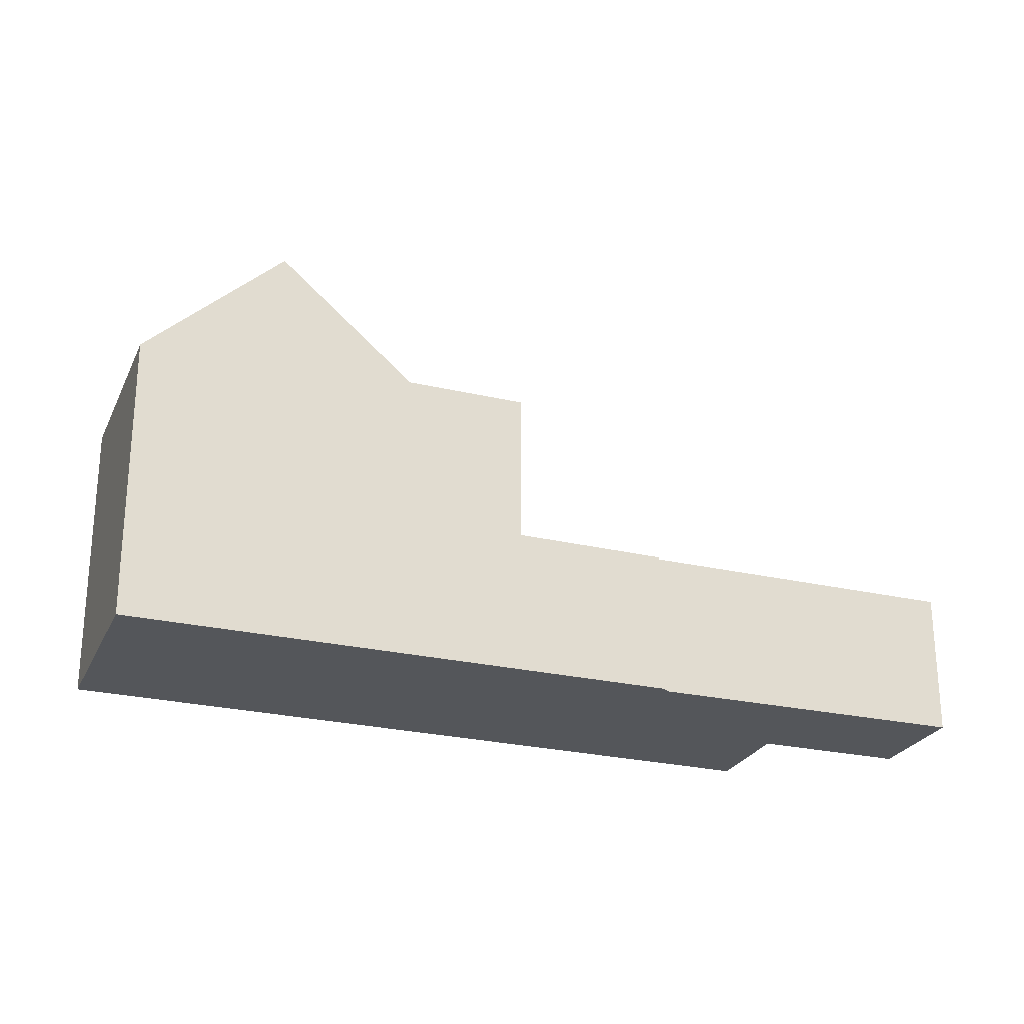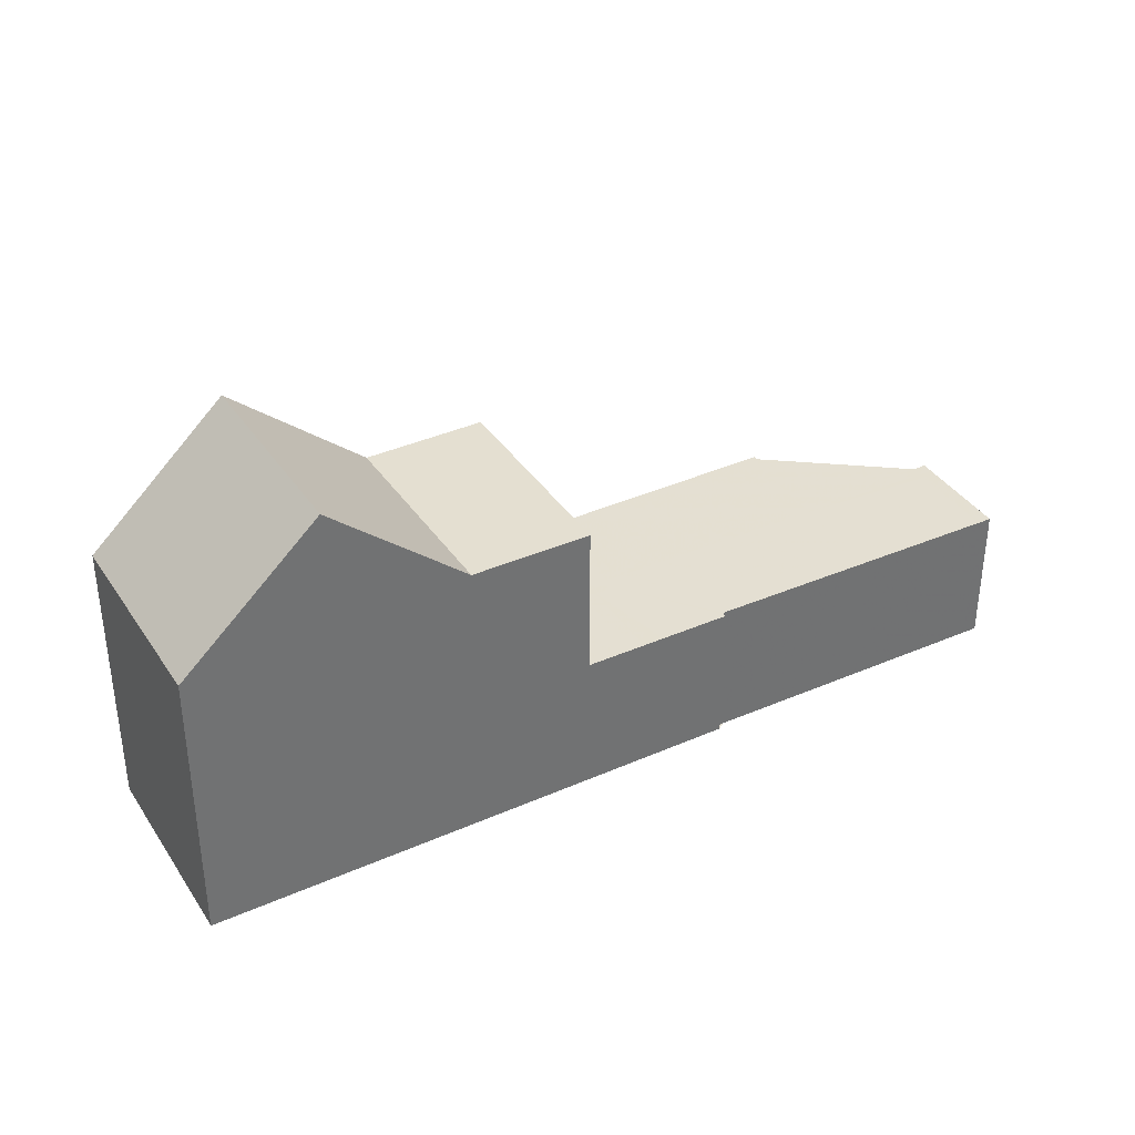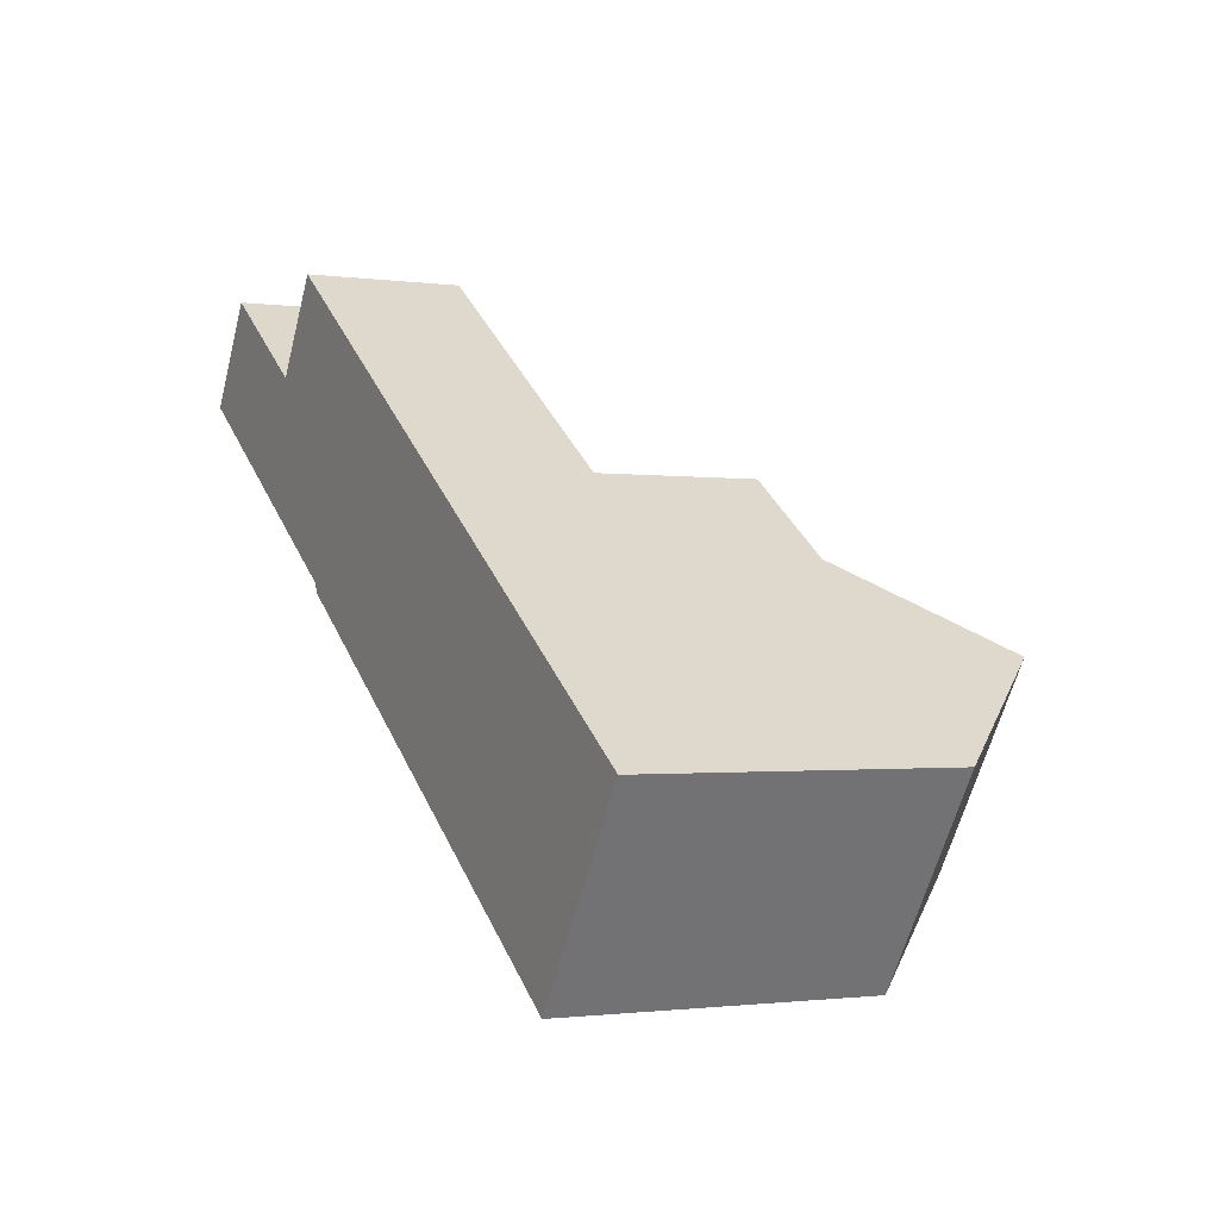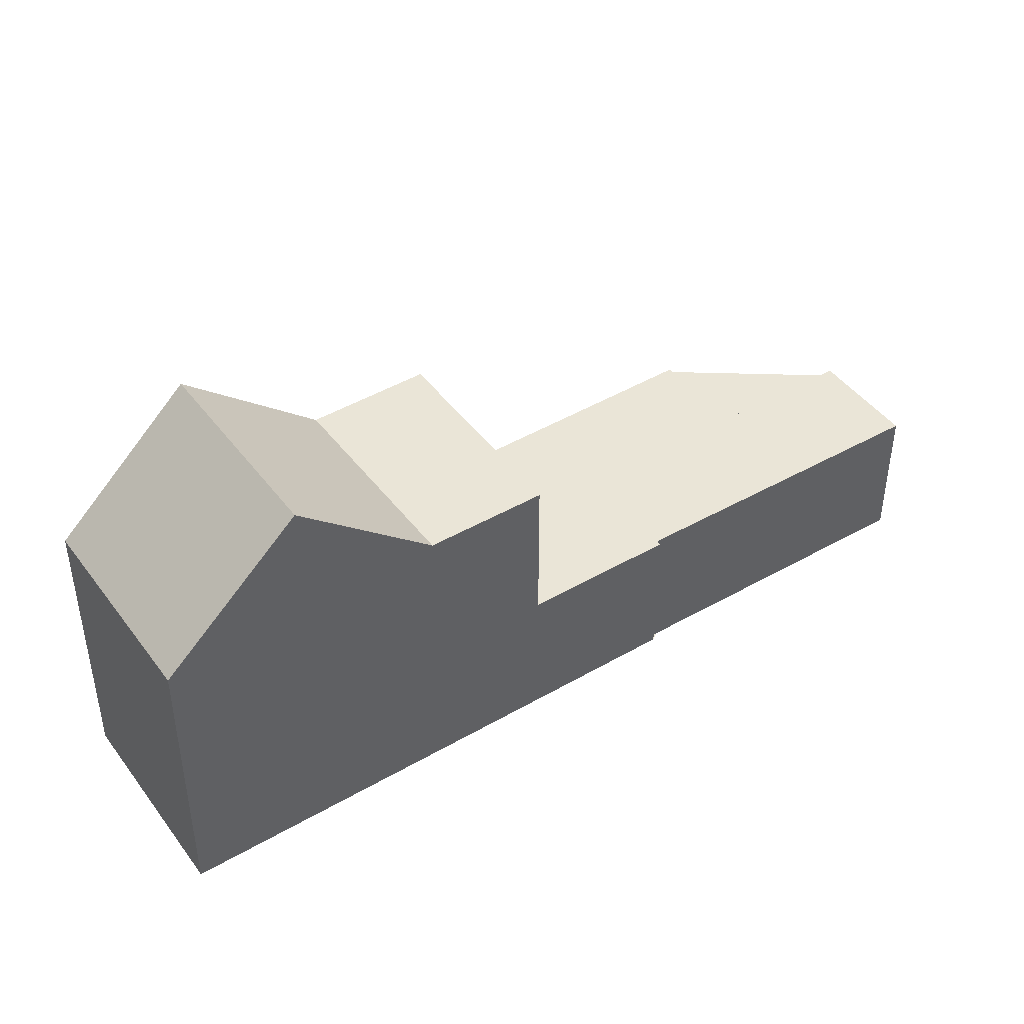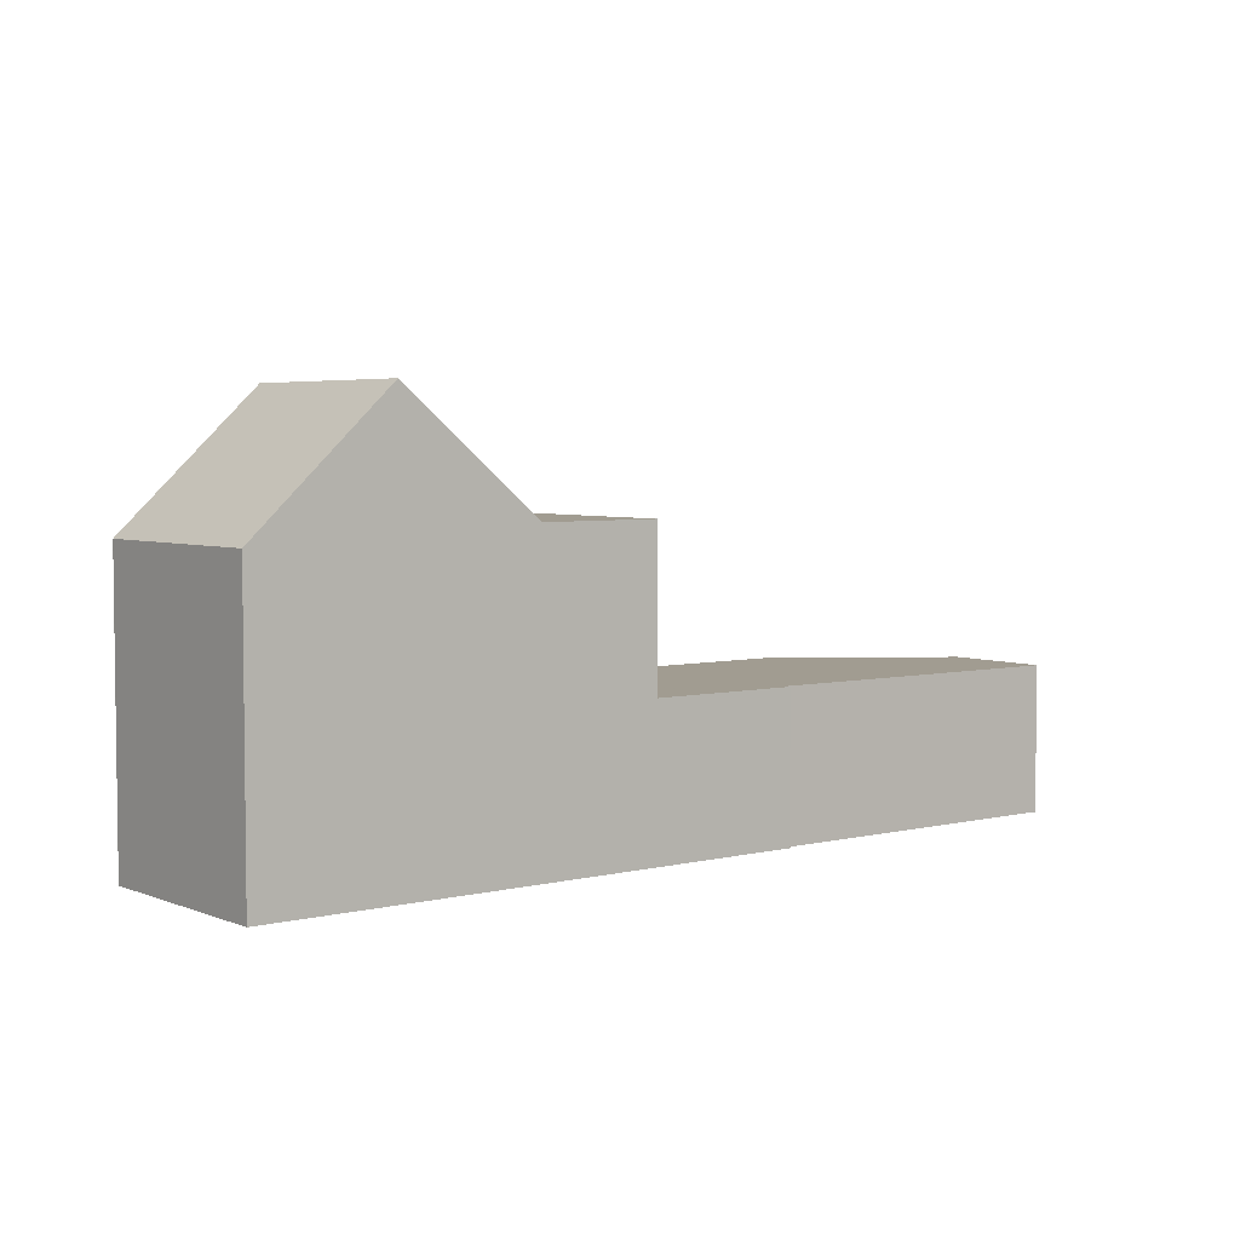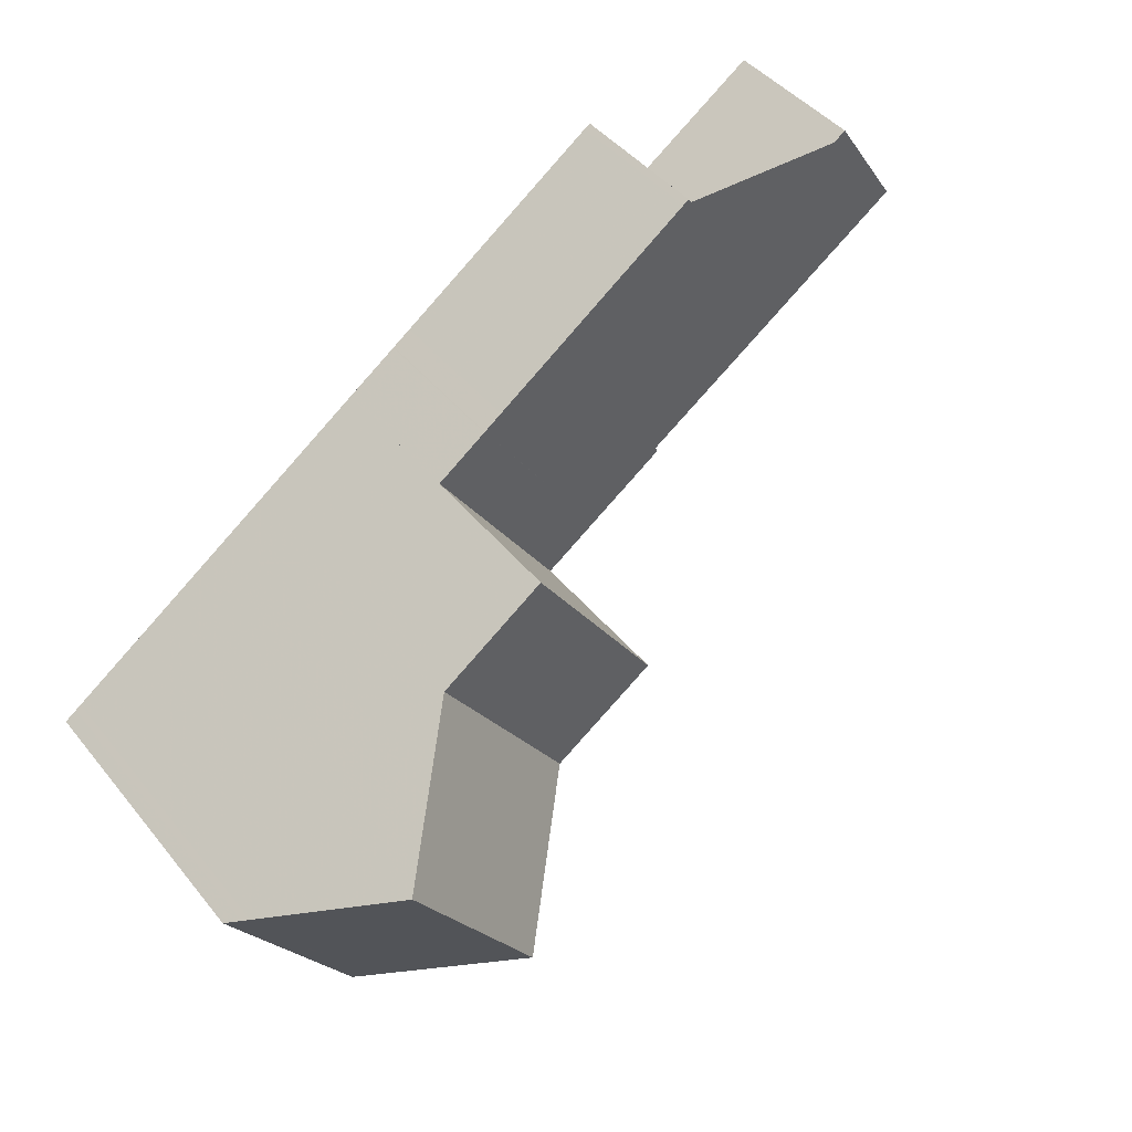
<metadata>
{"format":"obj","ext":"obj","renderer":"f3d","projection":"perspective","resolution":1024,"background":"white","views":[{"elev":-25.3,"azim":13.4,"up":"+Z"},{"elev":36.9,"azim":4.5,"up":"+Z"},{"elev":-1.3,"azim":-116.8,"up":"+Y"},{"elev":-45.9,"azim":-0.0,"up":"+Y"},{"elev":4.6,"azim":-4.3,"up":"+Z"},{"elev":44.7,"azim":-36.3,"up":"+Y"}]}
</metadata>
<code>
v -522.8 -1646 2.801
v -521.7 -1647 2.802
v -519.2 -1646 2.793
v -518 -1648 2.793
v -523.3 -1651 2.813
v -523.2 -1651 2.813
v -532.1 -1657 5.54
v -534.4 -1654 5.529
v -524.7 -1652 2.819
v -527.1 -1649 2.818
v -527.1 -1649 2.818
v -522.7 -1646 2.801
v -519.5 -1646 2.794
v -518.3 -1648 2.794
v -519.1 -1646 2.793
v -519.3 -1646 2.794
v -525.7 -1651 2.818
v -525.7 -1653 2.822
v -528 -1649 2.822
v -530 -1651 5.777
v -527.7 -1654 5.781
v -530 -1651 5.777
v -528.7 -1653 5.779
v -526.7 -1651 5.776
v -528 -1649 5.774
v -525.7 -1653 5.778
v -525.7 -1653 5.778
v -531.9 -1657 5.788
v -534.2 -1654 5.783
v -527.7 -1654 5.781
v -530 -1651 5.777
v -528 -1649 5.774
v -525.7 -1653 5.778
v -529.9 -1656 8.017
v -532.2 -1652 7.993
v -532.2 -1652 7.993
v -529.9 -1656 8.017
v -525.7 -1653 3.818
v -528 -1649 3.783
v -534.2 -1654 5.783
v -532.2 -1652 7.993
v -530 -1651 5.777
v -528 -1649 5.774
v -528 -1649 3.783
v -528 -1649 2.822
v -534.4 -1654 5.529
v -532.2 -1652 7.993
v -528.7 -1653 5.779
v -530.9 -1654 8.007
v -526.7 -1651 5.776
v -526.7 -1651 3.803
v -526.7 -1651 2.822
v -530.9 -1654 8.007
v -532.8 -1656 5.786
v -533.1 -1656 5.535
v -526.7 -1651 2.822
v -525.7 -1653 2.822
v -528 -1649 2.822
v -528 -1649 2.822
v -528 -1649 5.774
v -526.2 -1651 2.82
v -525.2 -1653 2.821
v -527.5 -1649 2.82
v -527.5 -1649 2.82
v -527.7 -1654 5.781
v -528.2 -1655 6.316
v -525.7 -1653 5.778
v -525.7 -1653 3.818
v -525.7 -1653 2.822
v -525.7 -1653 2.822
v -525.2 -1652 2.821
v -524.7 -1652 2.819
v -518.1 -1648 2.793
v -518.3 -1648 2.794
v -520.9 -1649 2.804
v -523.3 -1651 2.813
v -527.7 -1654 5.781
v -531.1 -1654 8.004
v -528.8 -1652 5.779
v -526.9 -1651 5.776
v -526.9 -1651 2.822
v -526.9 -1651 3.801
v -531.1 -1654 8.004
v -533.1 -1655 5.785
v -528.8 -1652 5.779
v -533.3 -1655 5.534
v -526.9 -1651 2.822
v -526.4 -1651 2.82
v -525.9 -1650 2.818
v -519.4 -1646 2.794
v -519.1 -1646 2.793
v -526.9 -1651 5.776
v -522.9 -1646 2.802
v -521.6 -1648 2.802
v -520.6 -1649 2.803
v -520.6 -1649 2.803
v -522.9 -1646 2.802
v -521.5 -1648 2.802
v -526.7 -1648 2.817
v -525.5 -1650 2.817
v -524.4 -1652 2.817
v -524.4 -1652 2.817
v -526.7 -1648 2.817
v -525.4 -1650 2.817
v -526.1 -1650 2.818
v -525.9 -1650 2.818
v -527 -1649 2.818
v -525.7 -1651 2.818
v -524.7 -1652 2.819
v -524.7 -1652 2.819
v -527.1 -1649 2.818
v -529.9 -1653 6.798
v -529.7 -1653 6.801
v -528.7 -1655 6.816
v -531 -1651 6.782
v -531 -1651 6.782
v -533 -1655 5.905
v -534.1 -1654 5.9
v -532.7 -1656 5.906
v -531.8 -1657 5.911
v -534.1 -1654 5.9
v -534.4 -1654 5.562
v -534.4 -1654 5.562
v -533.3 -1655 5.567
v -533 -1656 5.568
v -532.1 -1657 5.573
v -522.7 -1646 2.801
v -522.8 -1646 2.801
v -522.8 -1646 -4.441e-16
v -522.7 -1646 0
v -519.5 -1646 2.794
v -521.7 -1647 2.802
v -521.7 -1647 4.441e-16
v -519.5 -1646 0
v -519.1 -1646 2.793
v -519.2 -1646 2.793
v -519.2 -1646 4.441e-16
v -519.1 -1646 -4.441e-16
v -518.3 -1648 2.794
v -518 -1648 2.793
v -518 -1648 0
v -518.3 -1648 0
v -523.3 -1651 2.813
v -523.3 -1651 2.813
v -523.3 -1651 4.441e-16
v -523.3 -1651 4.441e-16
v -524.4 -1652 2.817
v -523.2 -1651 2.813
v -523.2 -1651 0
v -524.4 -1652 0
v -533.1 -1656 5.535
v -532.1 -1657 5.54
v -532.1 -1657 8.882e-16
v -533.1 -1656 0
v -534.4 -1654 5.562
v -534.4 -1654 5.529
v -534.4 -1654 0
v -534.4 -1654 0
v -524.7 -1652 2.819
v -524.7 -1652 2.819
v -524.7 -1652 0
v -524.7 -1652 0
v -527.1 -1649 2.818
v -527.1 -1649 2.818
v -527.1 -1649 0
v -527.1 -1649 0
v -521.7 -1647 2.802
v -522.7 -1646 2.801
v -522.7 -1646 0
v -521.7 -1647 4.441e-16
v -519.2 -1646 2.793
v -519.5 -1646 2.794
v -519.5 -1646 0
v -519.2 -1646 4.441e-16
v -520.6 -1649 2.803
v -518.3 -1648 2.794
v -518.3 -1648 0
v -520.6 -1649 -4.441e-16
v -518.1 -1648 2.793
v -519.1 -1646 2.793
v -519.1 -1646 -4.441e-16
v -518.1 -1648 0
v -528 -1649 5.774
v -530 -1651 5.777
v -530 -1651 8.882e-16
v -528 -1649 8.882e-16
v -527.7 -1654 5.781
v -525.7 -1653 5.778
v -525.7 -1653 -8.882e-16
v -527.7 -1654 -8.882e-16
v -532.1 -1657 5.573
v -531.9 -1657 5.788
v -531.9 -1657 0
v -532.1 -1657 -8.882e-16
v -534.1 -1654 5.9
v -534.2 -1654 5.783
v -534.2 -1654 0
v -534.1 -1654 -8.882e-16
v -528.2 -1655 6.316
v -527.7 -1654 5.781
v -527.7 -1654 -8.882e-16
v -528.2 -1655 0
v -531 -1651 6.782
v -532.2 -1652 7.993
v -532.2 -1652 0
v -531 -1651 8.882e-16
v -531.8 -1657 5.911
v -529.9 -1656 8.017
v -529.9 -1656 0
v -531.8 -1657 8.882e-16
v -534.4 -1654 5.529
v -534.4 -1654 5.529
v -534.4 -1654 0
v -534.4 -1654 0
v -533.3 -1655 5.534
v -533.1 -1656 5.535
v -533.1 -1656 0
v -533.3 -1655 -8.882e-16
v -527.5 -1649 2.82
v -528 -1649 2.822
v -528 -1649 0
v -527.5 -1649 4.441e-16
v -525.7 -1653 2.822
v -525.2 -1653 2.821
v -525.2 -1653 -4.441e-16
v -525.7 -1653 0
v -527.1 -1649 2.818
v -527.5 -1649 2.82
v -527.5 -1649 4.441e-16
v -527.1 -1649 0
v -528.7 -1655 6.816
v -528.2 -1655 6.316
v -528.2 -1655 0
v -528.7 -1655 8.882e-16
v -518 -1648 2.793
v -518.1 -1648 2.793
v -518.1 -1648 0
v -518 -1648 0
v -523.3 -1651 2.813
v -520.9 -1649 2.804
v -520.9 -1649 4.441e-16
v -523.3 -1651 4.441e-16
v -523.2 -1651 2.813
v -523.3 -1651 2.813
v -523.3 -1651 4.441e-16
v -523.2 -1651 0
v -534.4 -1654 5.529
v -533.3 -1655 5.534
v -533.3 -1655 -8.882e-16
v -534.4 -1654 0
v -519.1 -1646 2.793
v -519.1 -1646 2.793
v -519.1 -1646 -4.441e-16
v -519.1 -1646 -4.441e-16
v -520.9 -1649 2.804
v -520.6 -1649 2.803
v -520.6 -1649 -4.441e-16
v -520.9 -1649 4.441e-16
v -522.8 -1646 2.801
v -522.9 -1646 2.802
v -522.9 -1646 0
v -522.8 -1646 -4.441e-16
v -524.7 -1652 2.819
v -524.4 -1652 2.817
v -524.4 -1652 0
v -524.7 -1652 0
v -522.9 -1646 2.802
v -526.7 -1648 2.817
v -526.7 -1648 0
v -522.9 -1646 0
v -525.2 -1653 2.821
v -524.7 -1652 2.819
v -524.7 -1652 0
v -525.2 -1653 -4.441e-16
v -526.7 -1648 2.817
v -527.1 -1649 2.818
v -527.1 -1649 0
v -526.7 -1648 0
v -529.9 -1656 8.017
v -528.7 -1655 6.816
v -528.7 -1655 8.882e-16
v -529.9 -1656 0
v -530 -1651 5.777
v -531 -1651 6.782
v -531 -1651 8.882e-16
v -530 -1651 8.882e-16
v -531.9 -1657 5.788
v -531.8 -1657 5.911
v -531.8 -1657 8.882e-16
v -531.9 -1657 0
v -532.2 -1652 7.993
v -534.1 -1654 5.9
v -534.1 -1654 -8.882e-16
v -532.2 -1652 0
v -534.2 -1654 5.783
v -534.4 -1654 5.562
v -534.4 -1654 0
v -534.2 -1654 0
v -532.1 -1657 5.54
v -532.1 -1657 5.573
v -532.1 -1657 -8.882e-16
v -532.1 -1657 8.882e-16
v -522.8 -1646 0
v -521.7 -1647 0
v -519.2 -1646 0
v -518 -1648 0
v -523.3 -1651 0
v -523.2 -1651 0
v -532.1 -1657 0
v -534.4 -1654 0
f 107 11 10 111
f 119 53 37 120
f 44 39 32 43
f 104 17 89 100
f 91 15 16 90
f 74 16 15 73
f 101 72 17 104
f 85 22 25 92
f 27 26 21 77
f 125 54 28 126
f 115 47 35 116
f 45 19 39 44
f 121 36 41 118
f 80 50 51 82
f 123 29 40 122
f 113 49 78 112
f 82 51 52 81
f 114 34 49 113
f 69 52 51 68
f 118 41 83 117
f 122 40 84 124
f 68 51 50 67
f 70 56 61 71
f 64 59 58 63
f 88 61 56 87
f 25 22 20 60
f 109 71 61 108
f 63 10 11 64
f 108 61 88 106
f 65 30 66
f 68 38 18 69
f 67 33 38 68
f 71 62 57 70
f 110 62 71 109
f 73 4 14 74
f 96 75 95
f 102 9 72 101
f 77 23 24 27
f 112 78 47 115
f 81 45 44 82
f 117 83 53 119
f 124 84 54 125
f 87 59 64 88
f 106 88 64 11 105
f 105 11 107
f 90 13 3 91
f 92 24 23 85
f 82 44 43 80
f 93 12 2 13 90 94
f 95 74 14 96
f 97 1 12 93
f 94 90 16 98
f 98 16 74 95
f 99 93 94 100
f 101 76 6 102
f 103 97 93 99
f 100 94 98 104
f 104 98 95 75 5 76 101
f 105 89 106
f 107 99 100 89 105
f 108 17 72 109
f 106 89 17 108
f 109 72 9 110
f 111 103 99 107
f 112 79 48 113
f 113 48 65 66 114
f 115 42 79 112
f 116 31 42 115
f 117 84 40 118
f 119 54 84 117
f 120 28 54 119
f 118 40 29 121
f 122 46 8 123
f 124 86 46 122
f 125 55 86 124
f 126 7 55 125
f 128 129 130 127
f 132 133 134 131
f 136 137 138 135
f 140 141 142 139
f 144 145 146 143
f 148 149 150 147
f 152 153 154 151
f 156 157 158 155
f 160 161 162 159
f 164 165 166 163
f 168 169 170 167
f 172 173 174 171
f 176 177 178 175
f 180 181 182 179
f 184 185 186 183
f 188 189 190 187
f 192 193 194 191
f 196 197 198 195
f 200 201 202 199
f 204 205 206 203
f 208 209 210 207
f 212 213 214 211
f 216 217 218 215
f 220 221 222 219
f 224 225 226 223
f 228 229 230 227
f 232 233 234 231
f 236 237 238 235
f 240 241 242 239
f 244 245 246 243
f 248 249 250 247
f 252 253 254 251
f 256 257 258 255
f 260 261 262 259
f 264 265 266 263
f 268 269 270 267
f 272 273 274 271
f 276 277 278 275
f 280 281 282 279
f 284 285 286 283
f 288 289 290 287
f 292 293 294 291
f 296 297 298 295
f 300 301 302 299
f 304 305 306 307 308 309 310 303

</code>
